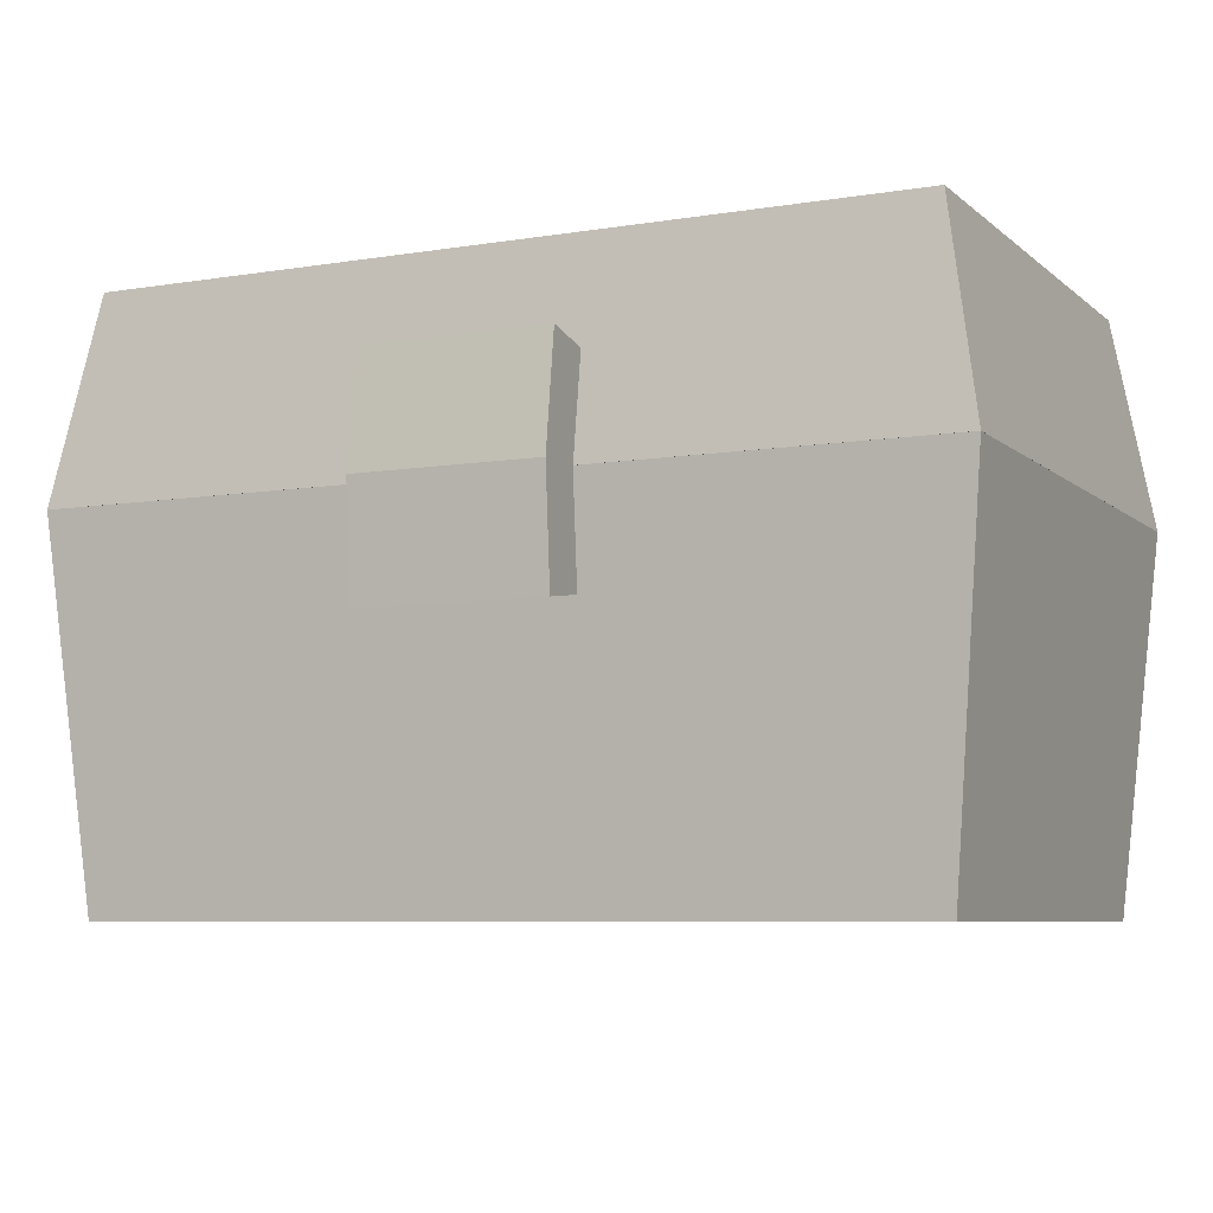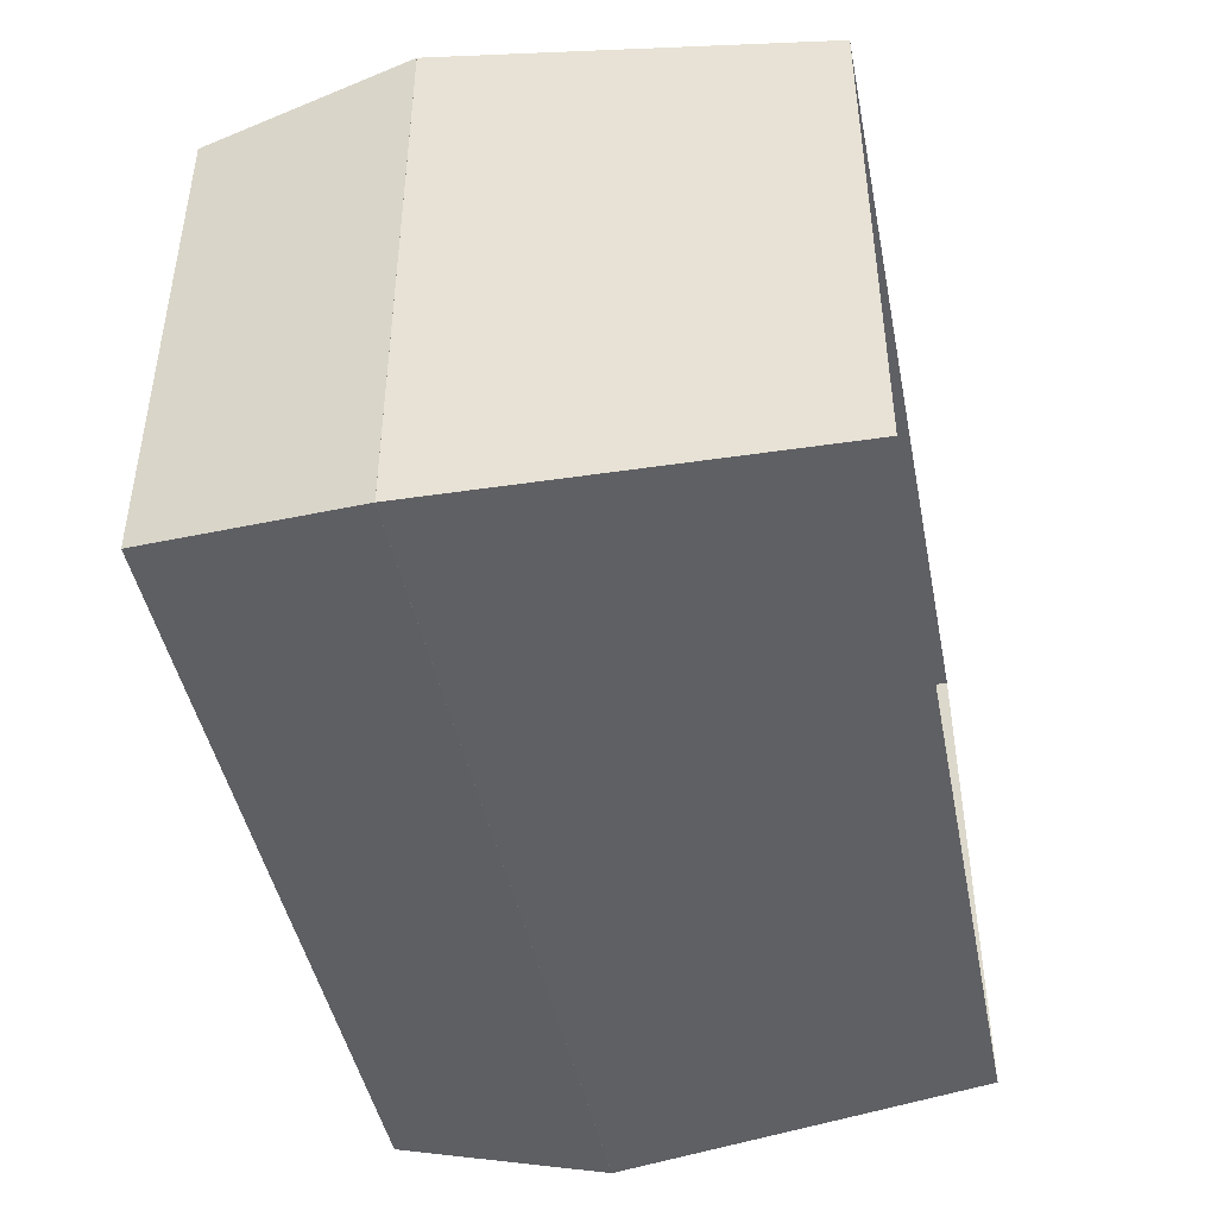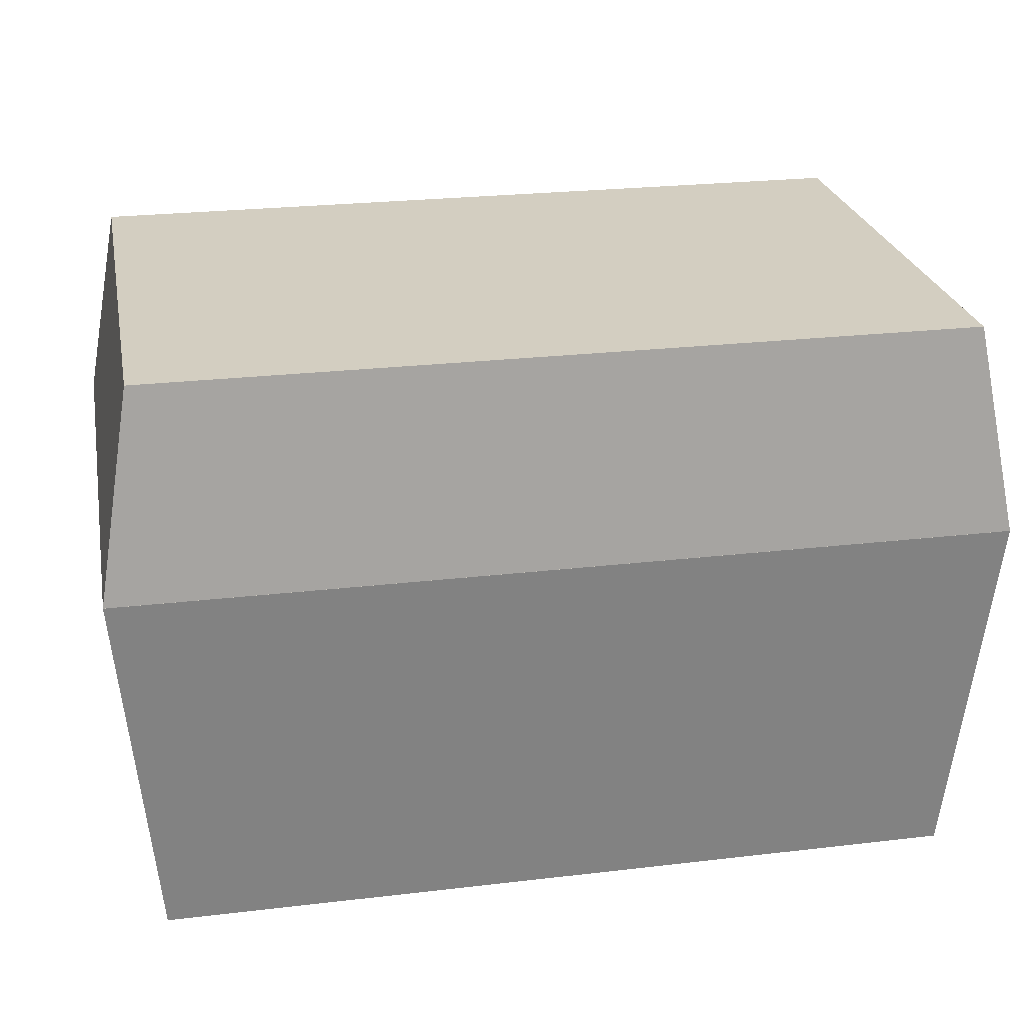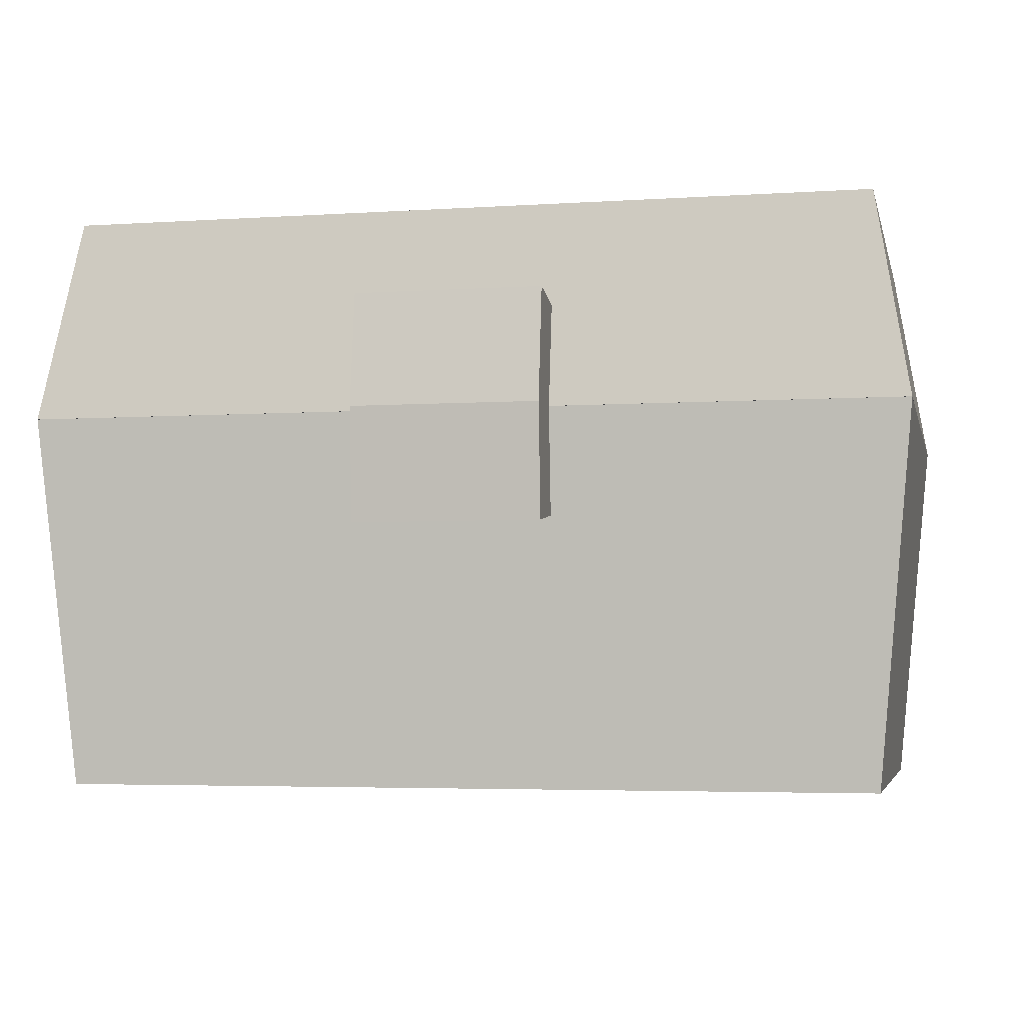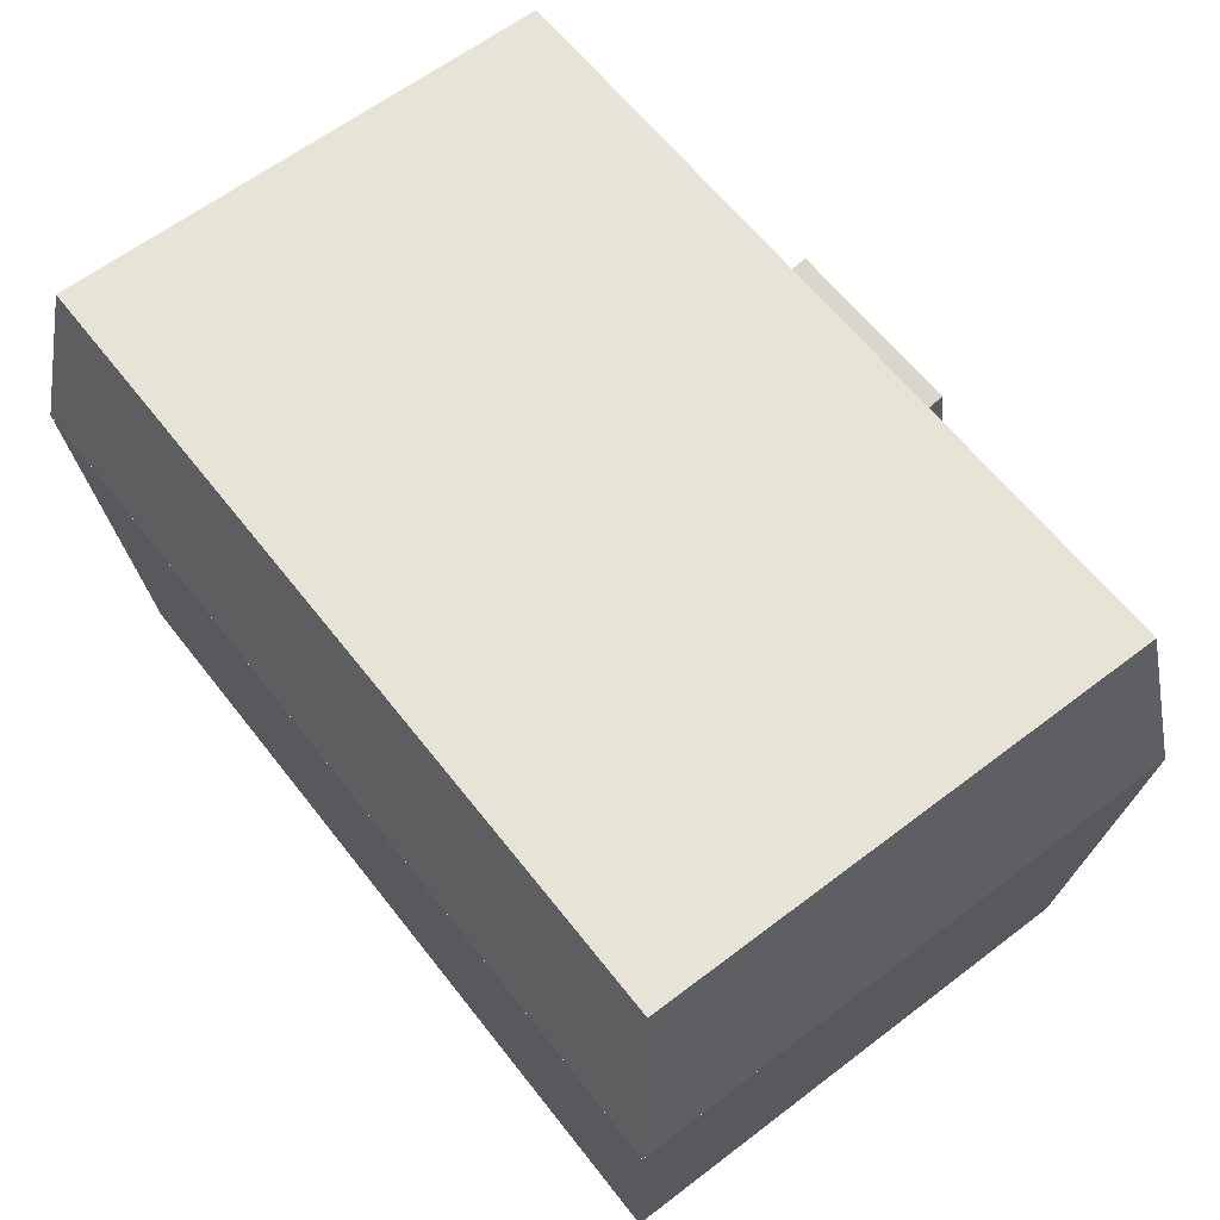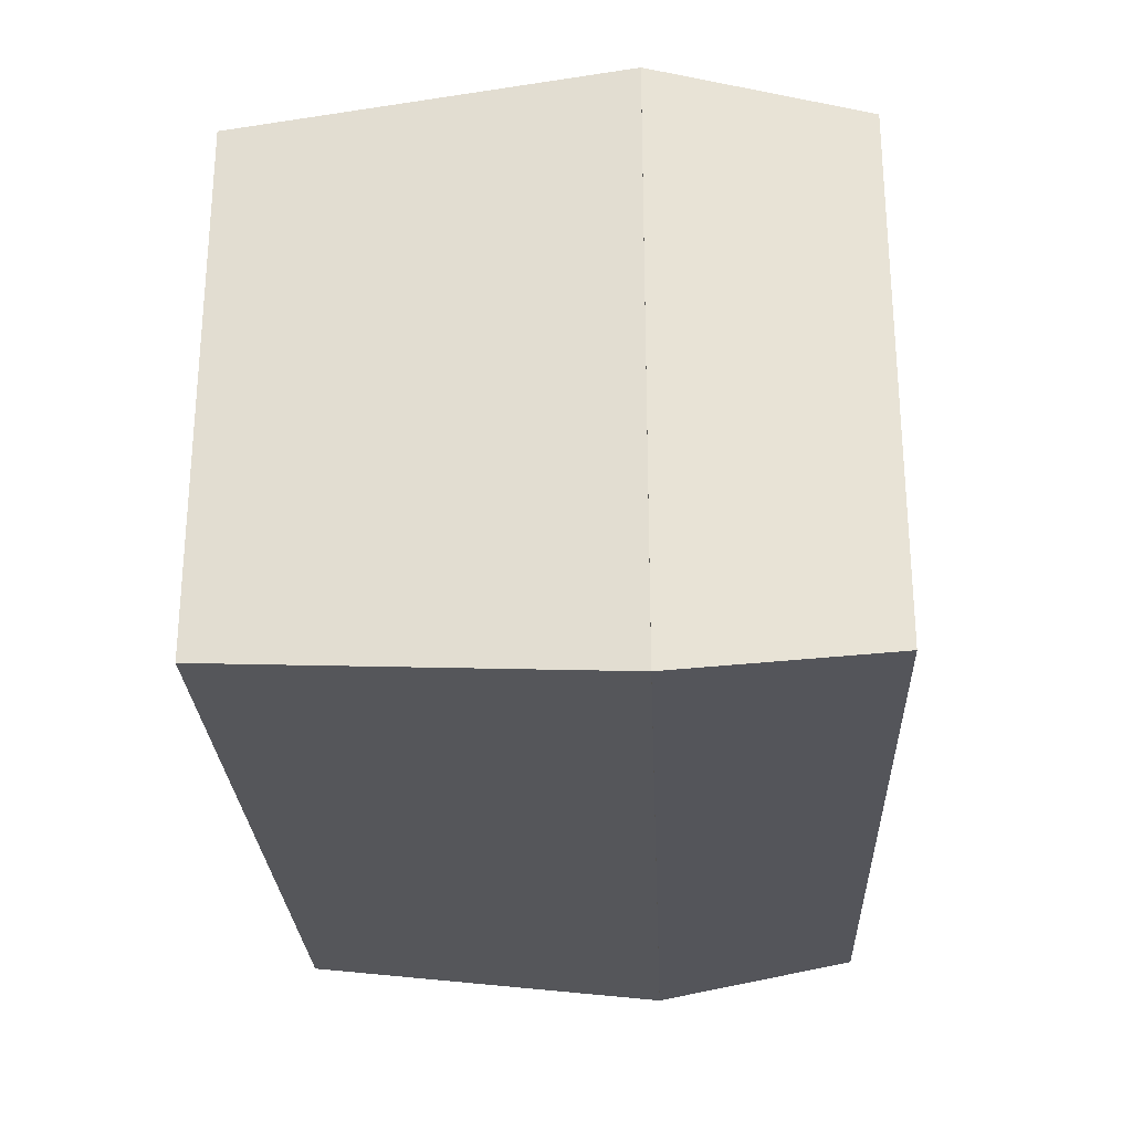
<metadata>
{"format":"obj","ext":"obj","renderer":"f3d","projection":"perspective","resolution":1024,"background":"white","views":[{"elev":-7.0,"azim":25.5,"up":"+Y"},{"elev":-45.0,"azim":-78.9,"up":"+Z"},{"elev":25.1,"azim":169.2,"up":"+Y"},{"elev":-4.2,"azim":12.3,"up":"+Y"},{"elev":61.9,"azim":-127.8,"up":"+Y"},{"elev":-26.4,"azim":92.4,"up":"+Z"}]}
</metadata>
<code>
g febg_factory_001_box_01
v -0.9599 0.003454 0.5446
v -0.9599 0.003454 -0.6623
v -1.043 0.8838 -0.7327
v -1.043 0.8838 0.6149
v 0.9599 0.003454 0.5446
v -0.9599 0.003454 0.5446
v -1.043 0.8838 0.6149
v 1.043 0.8838 0.6149
v 0.9599 0.003454 -0.6623
v 0.9599 0.003454 0.5446
v 1.043 0.8838 0.6149
v 1.043 0.8838 -0.7327
v -0.9599 0.003454 -0.6623
v 0.9599 0.003454 -0.6623
v 1.043 0.8838 -0.7327
v -1.043 0.8838 -0.7327
v 0.8457 0.1328 0.4292
v -0.8457 0.1328 0.4292
v -0.8457 0.1328 -0.5469
v 0.8457 0.1328 -0.5469
v -0.8972 0.8839 -0.5877
v -0.8457 0.1328 -0.5469
v -0.8457 0.1328 0.4292
v -0.8972 0.8839 0.47
v -0.8972 0.8839 0.47
v -0.8457 0.1328 0.4292
v 0.8457 0.1328 0.4292
v 0.8972 0.8839 0.47
v 0.8972 0.8839 0.47
v 0.8457 0.1328 0.4292
v 0.8457 0.1328 -0.5469
v 0.8972 0.8839 -0.5877
v 0.8972 0.8839 -0.5877
v 0.8457 0.1328 -0.5469
v -0.8457 0.1328 -0.5469
v -0.8972 0.8839 -0.5877
v -0.221 0.6154 0.7129
v -0.221 0.8814 0.7327
v 0.221 0.8814 0.7327
v 0.221 0.6154 0.7129
v -0.221 0.6154 0.7129
v -0.221 0.6323 0.5952
v -0.221 0.8777 0.6149
v -0.221 0.8814 0.7327
v 0.221 0.6154 0.7129
v 0.221 0.6323 0.5952
v -0.221 0.6323 0.5952
v -0.221 0.6154 0.7129
v 0.221 0.8814 0.7327
v 0.221 0.8777 0.6149
v 0.221 0.6323 0.5952
v 0.221 0.6154 0.7129
v 0.221 0.8777 0.6149
v 0.221 0.8814 0.7327
v -0.221 0.8814 0.7327
v -0.221 0.8777 0.6149
v -0.9599 1.37 -0.6623
v 0.9599 1.37 -0.6623
v 0.9599 1.37 0.5446
v -0.9599 1.37 0.5446
v -0.9599 1.37 0.5446
v -1.043 0.8839 0.6149
v -1.043 0.8839 -0.7327
v -0.9599 1.37 -0.6623
v 0.9599 1.37 0.5446
v 1.043 0.8839 0.6149
v -1.043 0.8839 0.6149
v -0.9599 1.37 0.5446
v 0.9599 1.37 -0.6623
v 1.043 0.8839 -0.7327
v 1.043 0.8839 0.6149
v 0.9599 1.37 0.5446
v -0.9599 1.37 -0.6623
v -1.043 0.8839 -0.7327
v 1.043 0.8839 -0.7327
v 0.9599 1.37 -0.6623
v 0.8504 1.234 0.433
v 0.8504 1.234 -0.5507
v -0.8504 1.234 -0.5507
v -0.8504 1.234 0.433
v -0.8992 0.8838 -0.5904
v -0.8992 0.8838 0.4727
v -0.8504 1.234 0.433
v -0.8504 1.234 -0.5507
v -0.8992 0.8838 0.4727
v 0.8992 0.8838 0.4727
v 0.8504 1.234 0.433
v -0.8504 1.234 0.433
v 0.8992 0.8838 0.4727
v 0.8992 0.8838 -0.5904
v 0.8504 1.234 -0.5507
v 0.8504 1.234 0.433
v 0.8992 0.8838 -0.5904
v -0.8992 0.8838 -0.5904
v -0.8504 1.234 -0.5507
v 0.8504 1.234 -0.5507
v 0.221 1.148 0.6975
v 0.221 0.8814 0.7327
v -0.221 0.8814 0.7327
v -0.221 1.148 0.6975
v 0.221 1.148 0.6975
v 0.221 1.124 0.5798
v 0.221 0.8777 0.6149
v 0.221 0.8814 0.7327
v -0.221 1.148 0.6975
v -0.221 1.124 0.5798
v 0.221 1.124 0.5798
v 0.221 1.148 0.6975
v -0.221 0.8814 0.7327
v -0.221 0.8777 0.6149
v -0.221 1.124 0.5798
v -0.221 1.148 0.6975
v 0.221 0.8814 0.7327
v 0.221 0.8777 0.6149
v -0.221 0.8777 0.6149
v -0.221 0.8814 0.7327
v 1.043 0.8839 -0.7327
v 0.8992 0.8838 -0.5904
v 0.8992 0.8838 0.4727
v 1.043 0.8839 0.6149
v -1.043 0.8839 -0.7327
v -0.8992 0.8838 0.4727
v -0.8992 0.8838 -0.5904
v -1.043 0.8839 0.6149
v 1.043 0.8838 0.6149
v 0.8972 0.8839 -0.5877
v 1.043 0.8838 -0.7327
v 0.8972 0.8839 0.47
v -0.8972 0.8839 -0.5877
v -1.043 0.8838 0.6149
v -1.043 0.8838 -0.7327
v -0.8972 0.8839 0.47
g febg_factory_001_box_01_0
f 3 2 1
f 4 3 1
f 7 6 5
f 8 7 5
f 11 10 9
f 12 11 9
f 15 14 13
f 16 15 13
f 19 18 17
f 20 19 17
f 23 22 21
f 24 23 21
f 27 26 25
f 28 27 25
f 31 30 29
f 32 31 29
f 35 34 33
f 36 35 33
f 39 38 37
f 40 39 37
f 43 42 41
f 44 43 41
f 47 46 45
f 48 47 45
f 51 50 49
f 52 51 49
f 55 54 53
f 56 55 53
f 59 58 57
f 60 59 57
f 63 62 61
f 64 63 61
f 67 66 65
f 68 67 65
f 71 70 69
f 72 71 69
f 75 74 73
f 76 75 73
f 79 78 77
f 80 79 77
f 83 82 81
f 84 83 81
f 87 86 85
f 88 87 85
f 91 90 89
f 92 91 89
f 95 94 93
f 96 95 93
f 99 98 97
f 100 99 97
f 103 102 101
f 104 103 101
f 107 106 105
f 108 107 105
f 111 110 109
f 112 111 109
f 115 114 113
f 116 115 113
f 119 118 117
f 120 119 117
f 117 118 121
f 122 119 120
f 118 123 121
f 124 122 120
f 121 123 124
f 123 122 124
f 127 126 125
f 126 128 125
f 129 126 127
f 125 128 130
f 131 129 127
f 128 132 130
f 132 129 131
f 130 132 131

</code>
